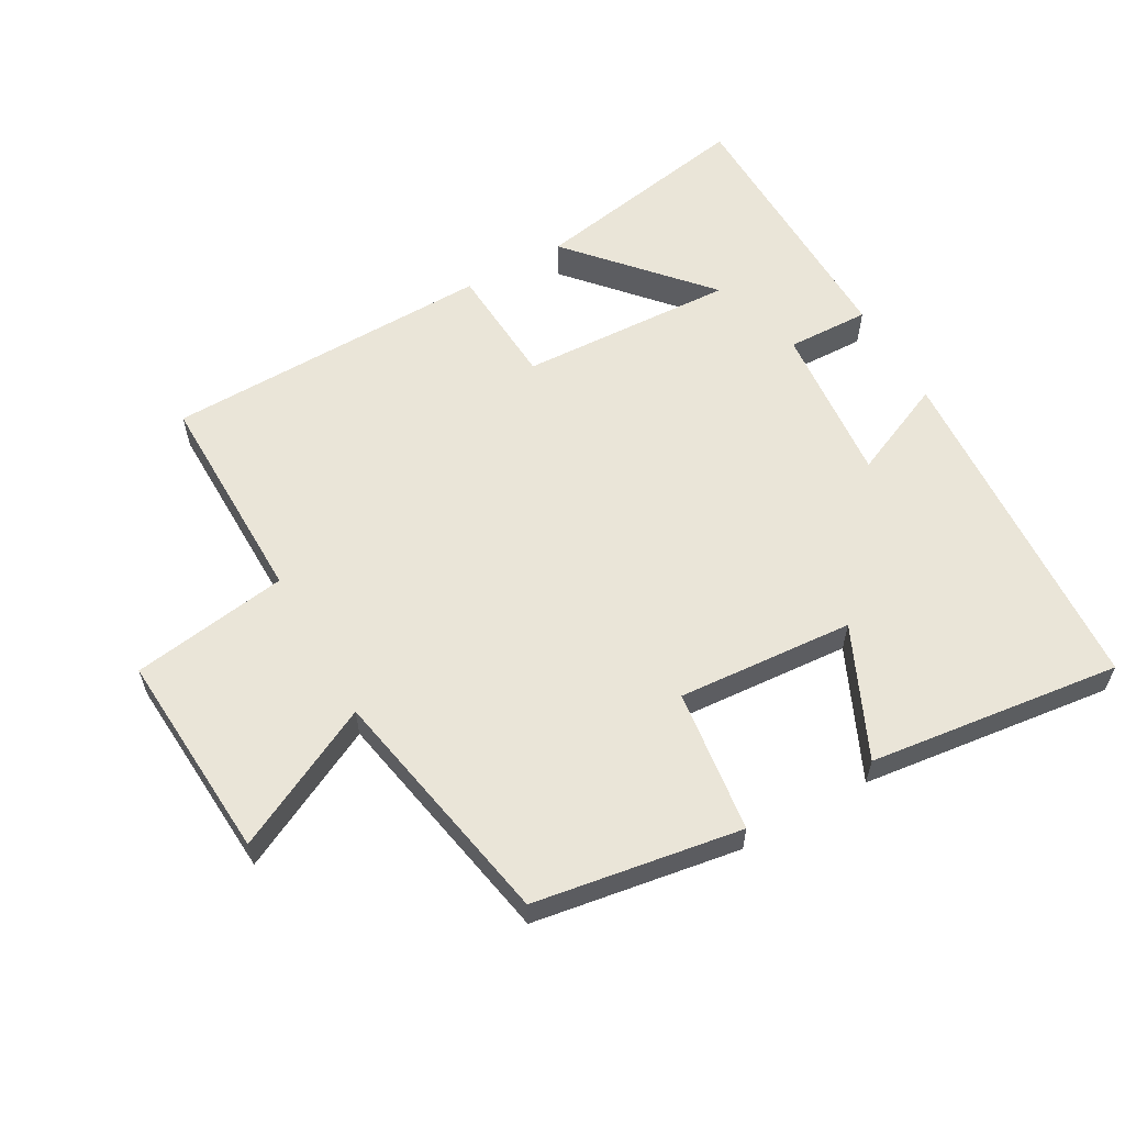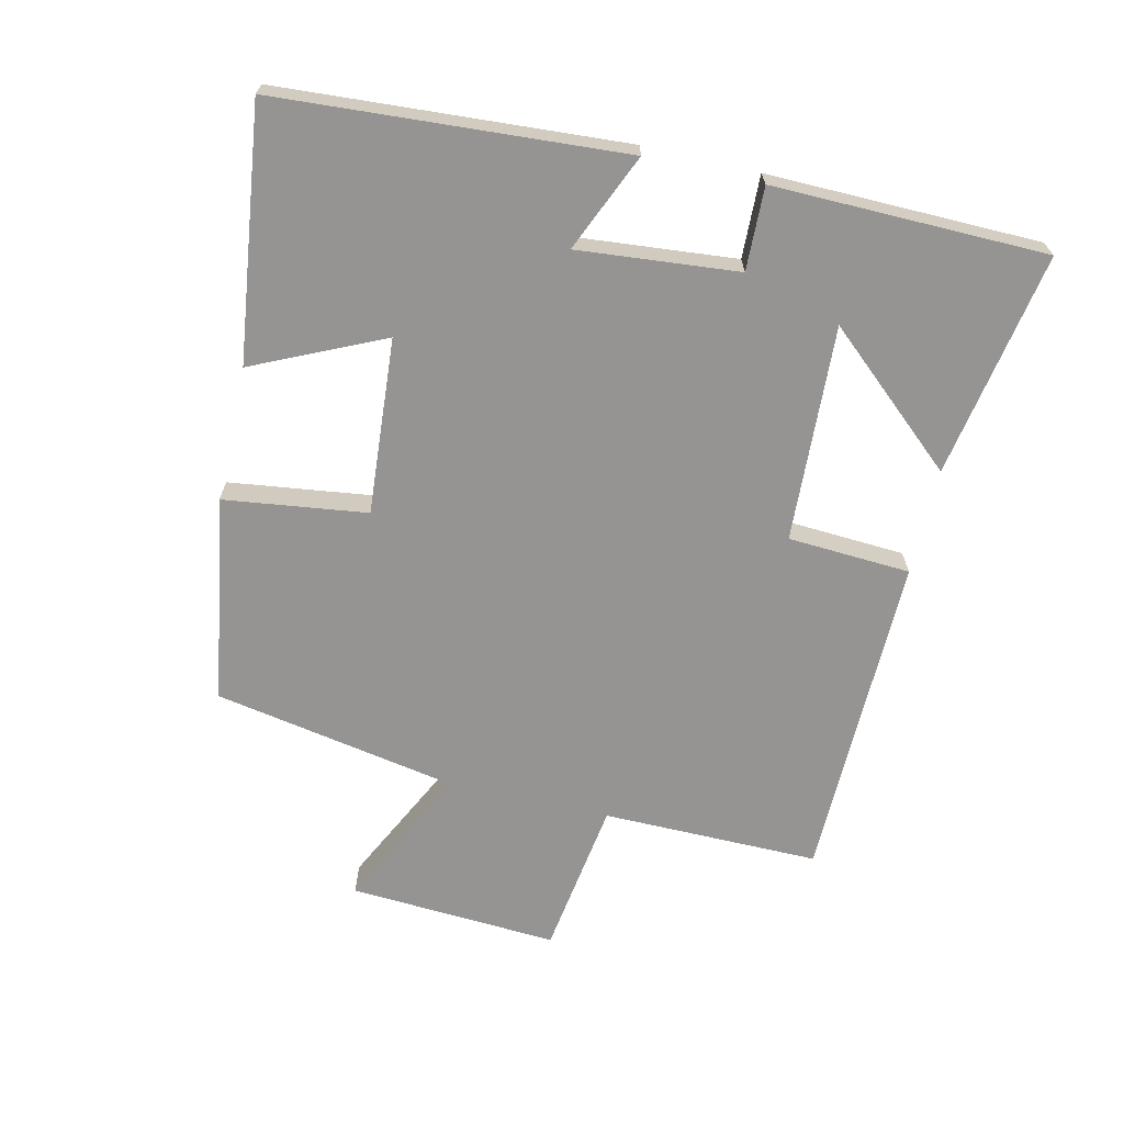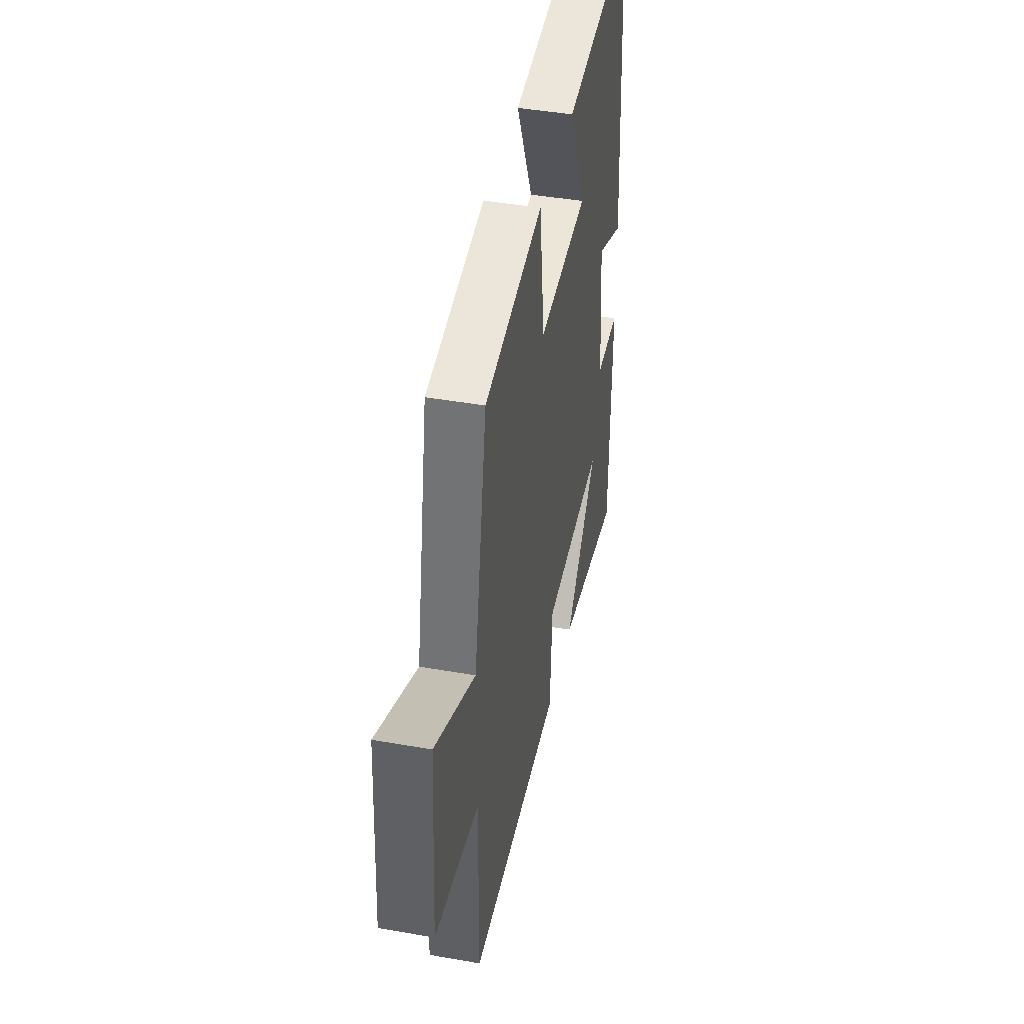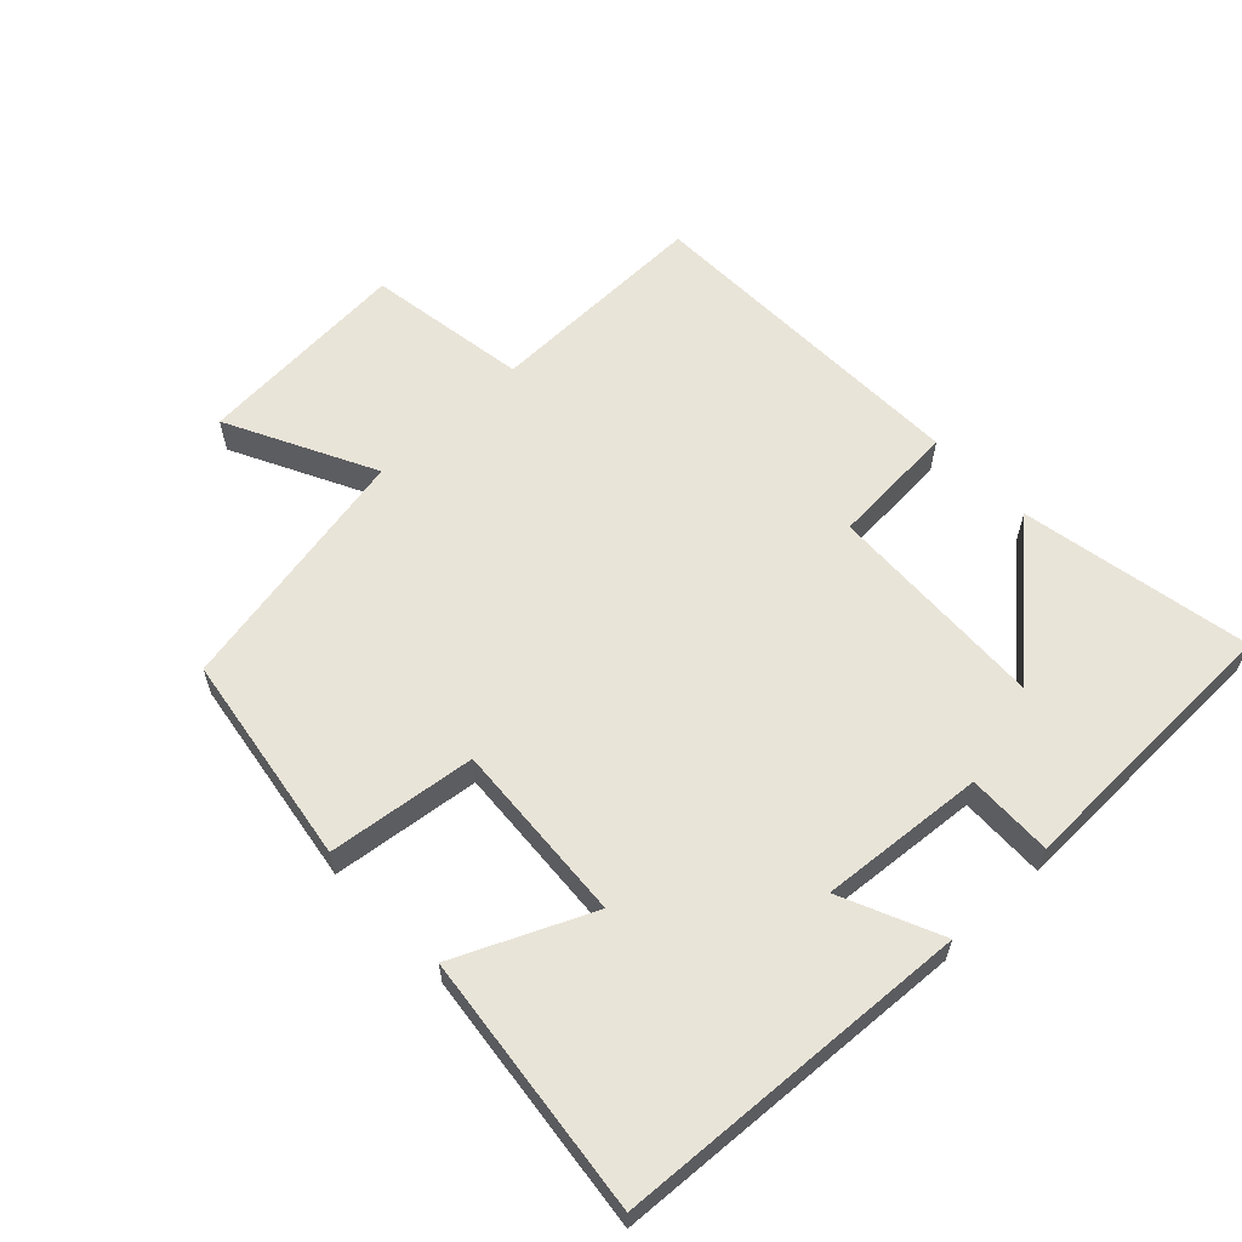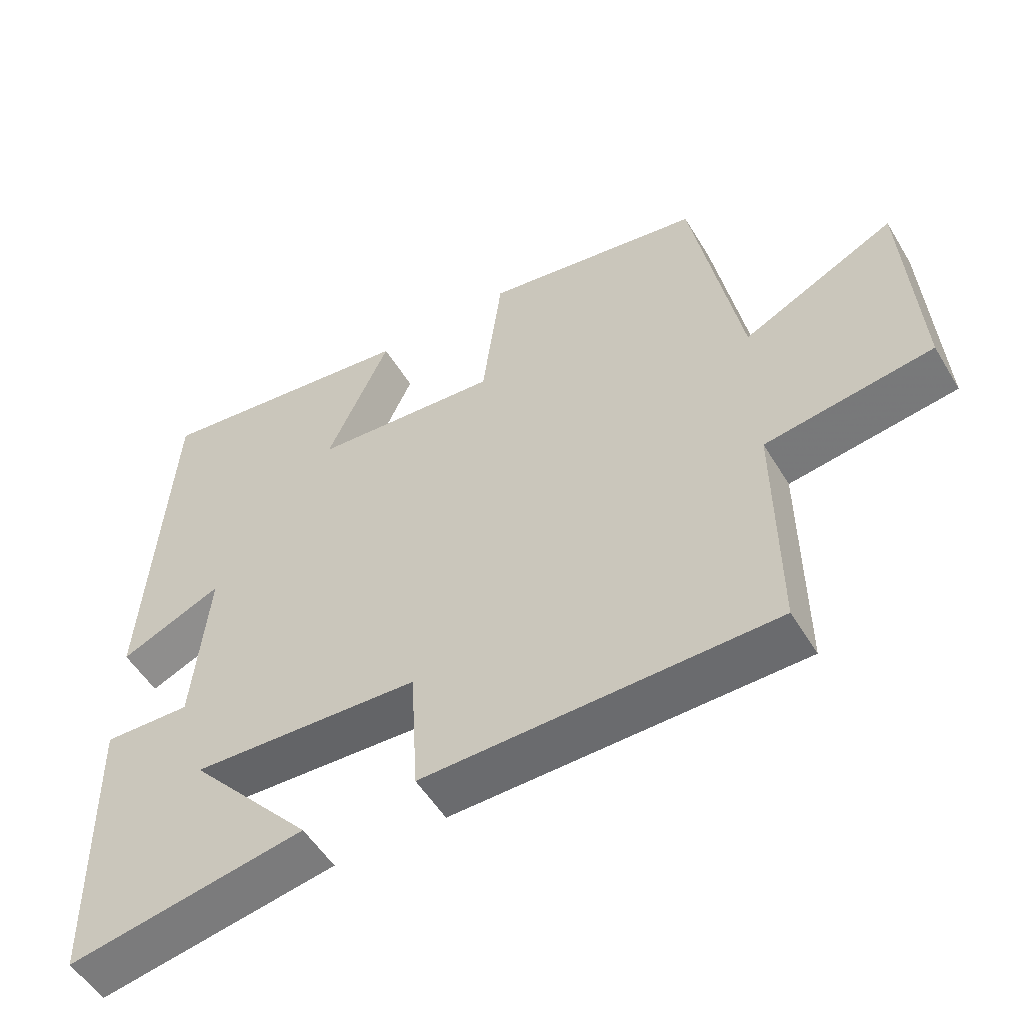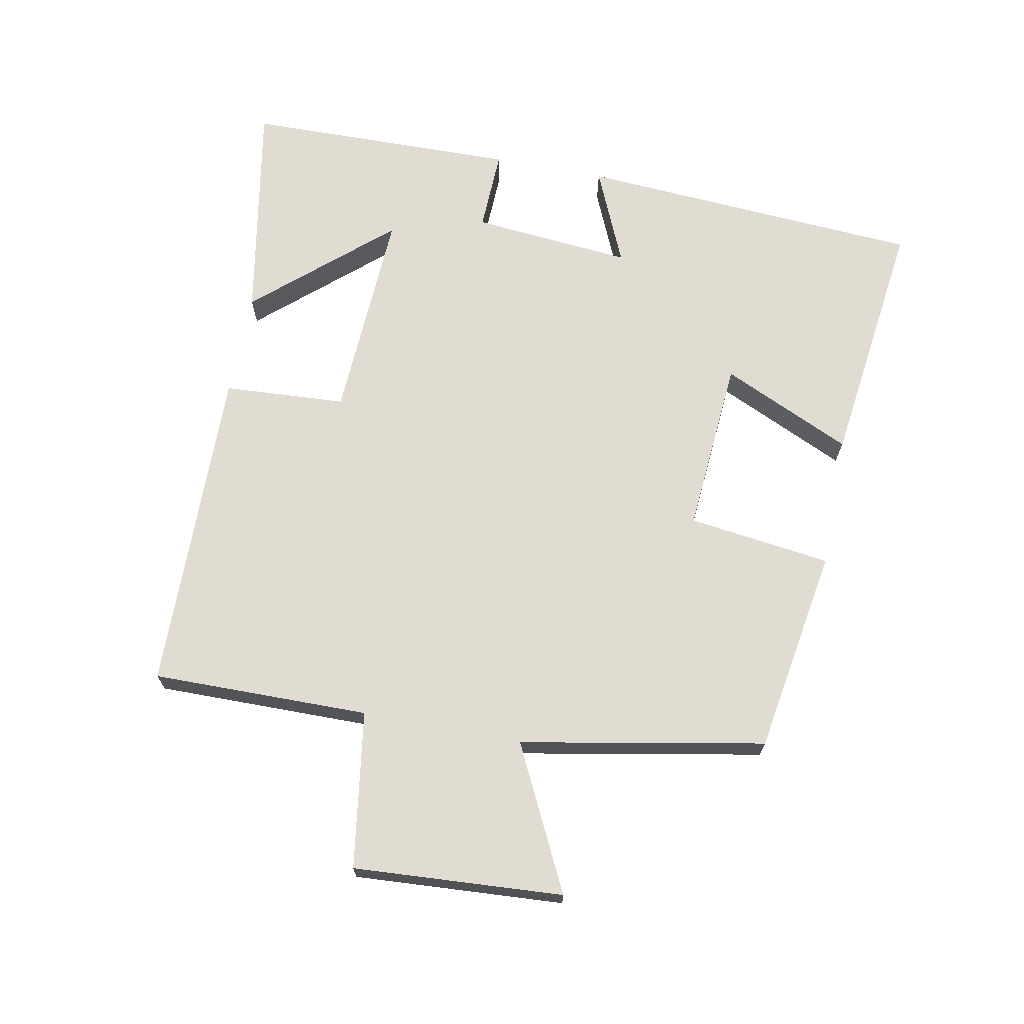
<metadata>
{"format":"obj","ext":"obj","renderer":"f3d","projection":"perspective","resolution":1024,"background":"white","views":[{"elev":59.3,"azim":-29.6,"up":"+Y"},{"elev":-67.1,"azim":77.1,"up":"+Y"},{"elev":43.0,"azim":-78.2,"up":"+Z"},{"elev":60.7,"azim":46.0,"up":"+Y"},{"elev":-52.9,"azim":-149.5,"up":"+Z"},{"elev":69.1,"azim":-79.1,"up":"+Y"}]}
</metadata>
<code>
v -0.431 0.07 0.449
v -0.119 0.07 0.5
v -0.091 0.07 0.284
v 0.175 0.07 0.304
v 0.085 0.07 0.5
v 0.466 0.07 0.548
v 0.5 0.07 0.026
v 0.353 0.07 0.09
v 0.375 0.07 -0.152
v 0.5 0.07 -0.148
v 0.493 0.07 -0.56
v 0.154 0.07 -0.5
v 0.331 0.07 -0.299
v 0.005 0.07 -0.315
v -0.006 0.07 -0.5
v -0.503 0.07 -0.492
v -0.5 0.07 -0.164
v -0.737 0.07 -0.129
v -0.717 0.07 0.187
v -0.5 0.07 0.08
v -0.431 0 0.449
v -0.119 0 0.5
v -0.091 0 0.284
v 0.175 0 0.304
v 0.085 0 0.5
v 0.466 0 0.548
v 0.5 0 0.026
v 0.353 0 0.09
v 0.375 0 -0.152
v 0.5 0 -0.148
v 0.493 0 -0.56
v 0.154 0 -0.5
v 0.331 0 -0.299
v 0.005 0 -0.315
v -0.006 0 -0.5
v -0.503 0 -0.492
v -0.5 0 -0.164
v -0.737 0 -0.129
v -0.717 0 0.187
v -0.5 0 0.08
f 17 18 19 20
f 1 2 3
f 20 1 3
f 17 20 3
f 16 17 3
f 15 16 3
f 14 15 3
f 13 14 3 4
f 10 11 12 13
f 9 10 13
f 8 9 13 4
f 6 7 8
f 5 6 8
f 4 5 8
f 40 39 38 37
f 23 22 21
f 23 21 40
f 23 40 37
f 23 37 36
f 23 36 35
f 23 35 34
f 24 23 34 33
f 33 32 31 30
f 33 30 29
f 24 33 29 28
f 28 27 26
f 28 26 25
f 28 25 24
f 1 21 22 2
f 2 22 23 3
f 3 23 24 4
f 4 24 25 5
f 5 25 26 6
f 6 26 27 7
f 7 27 28 8
f 8 28 29 9
f 9 29 30 10
f 10 30 31 11
f 11 31 32 12
f 12 32 33 13
f 13 33 34 14
f 14 34 35 15
f 15 35 36 16
f 16 36 37 17
f 17 37 38 18
f 18 38 39 19
f 19 39 40 20
f 20 40 21 1

</code>
